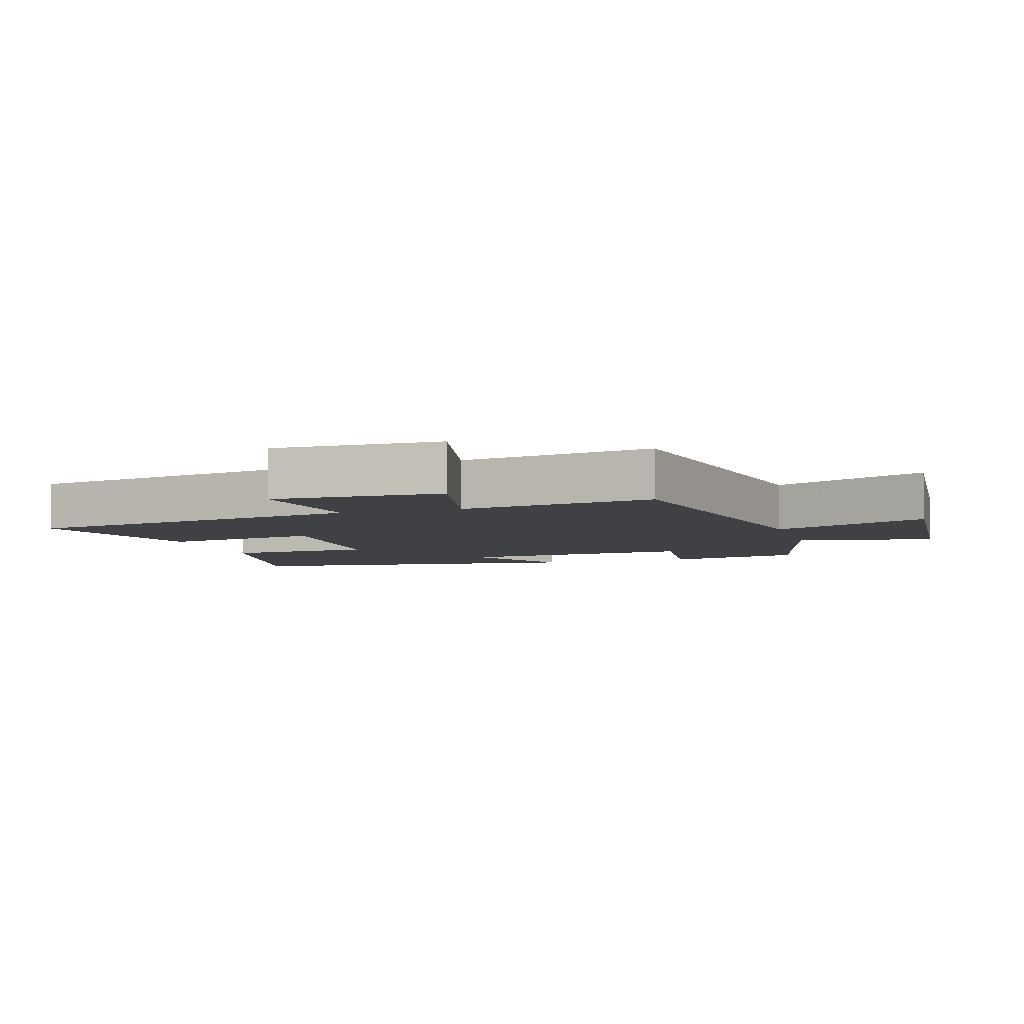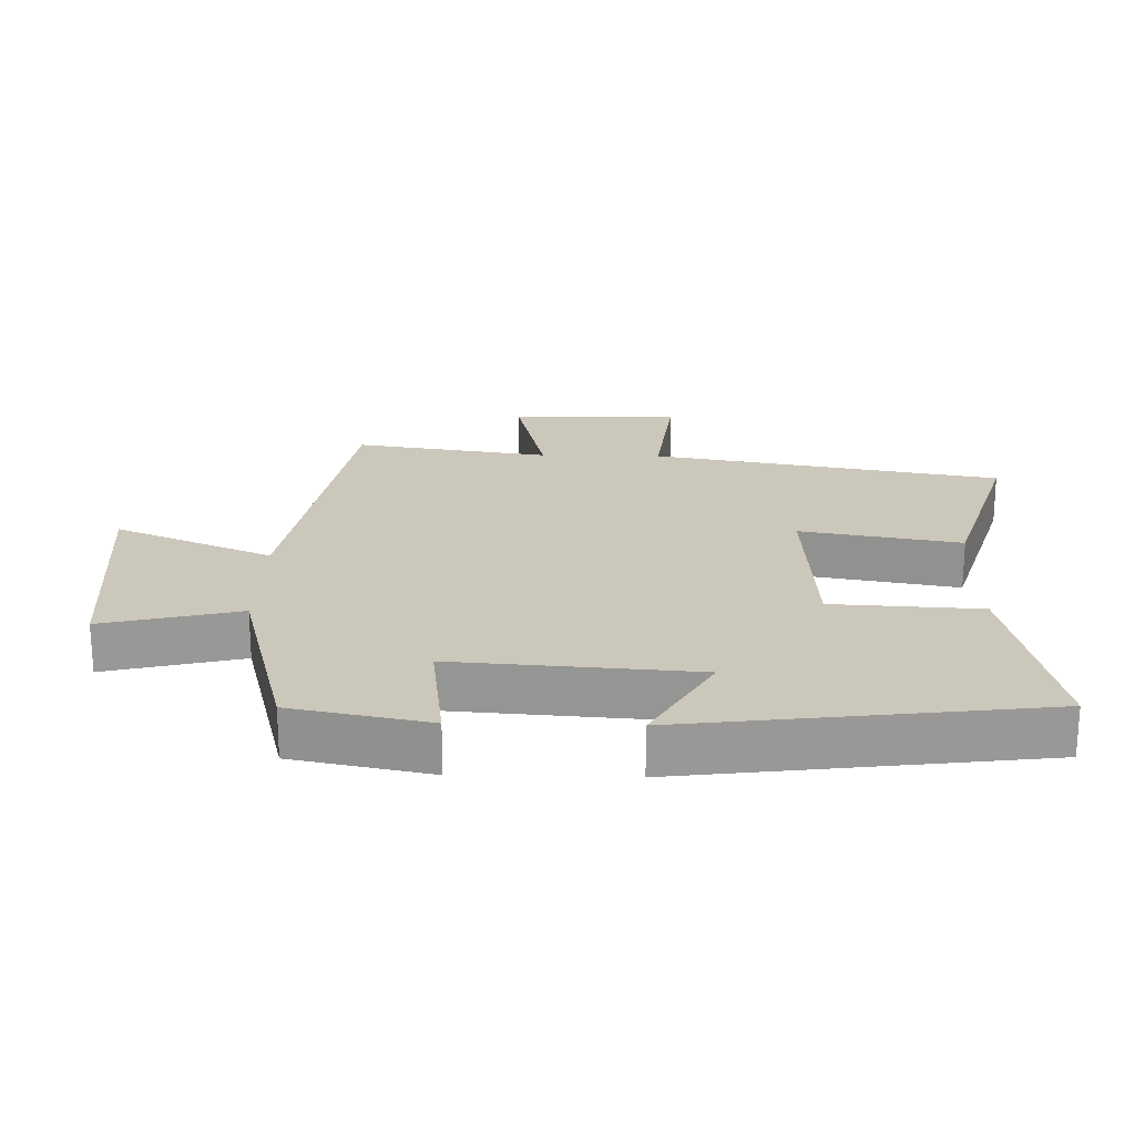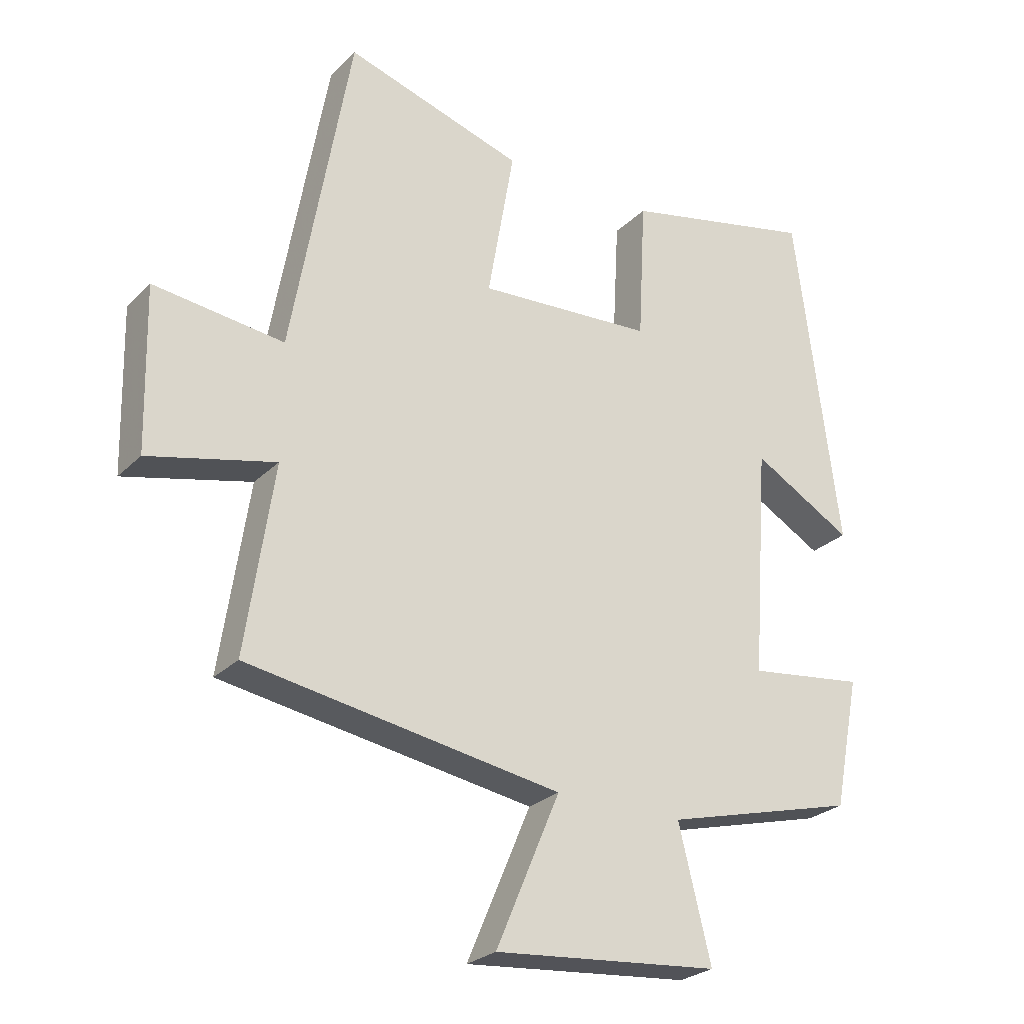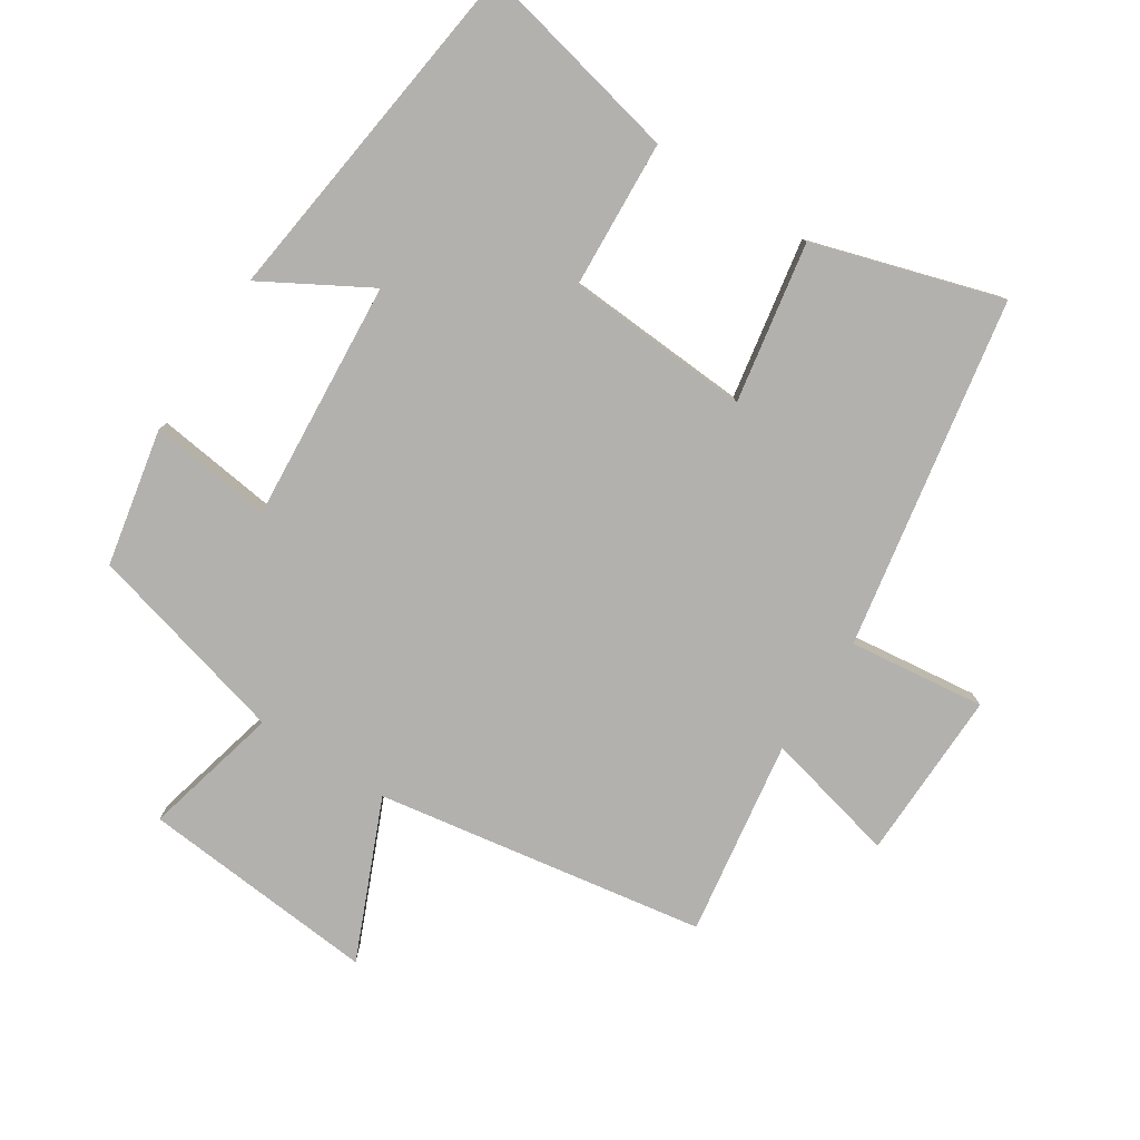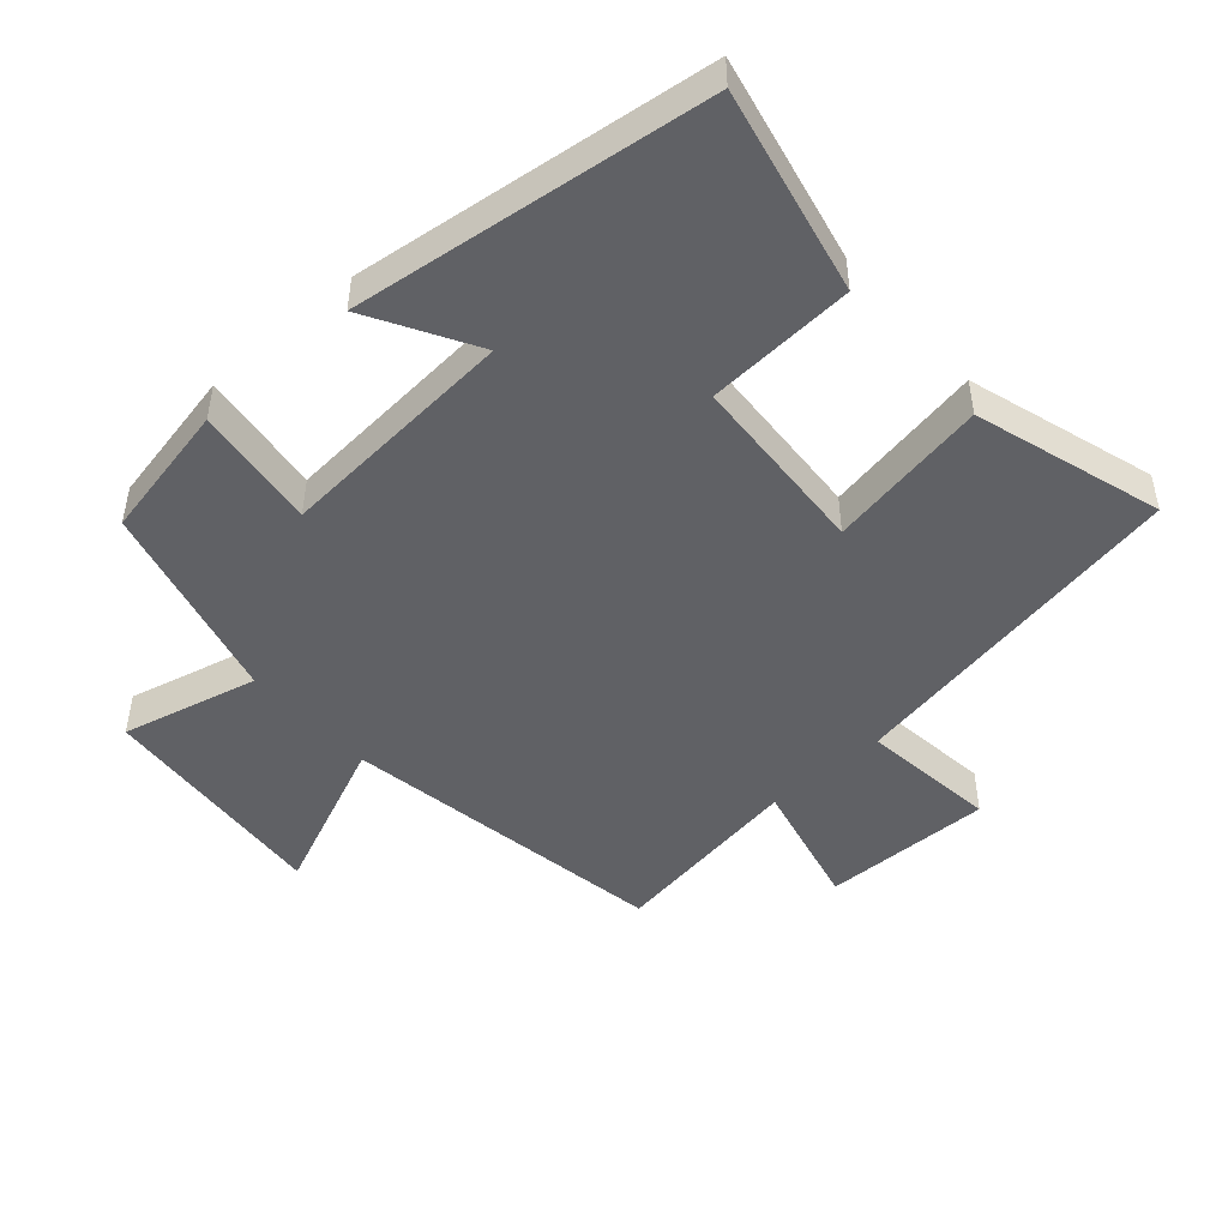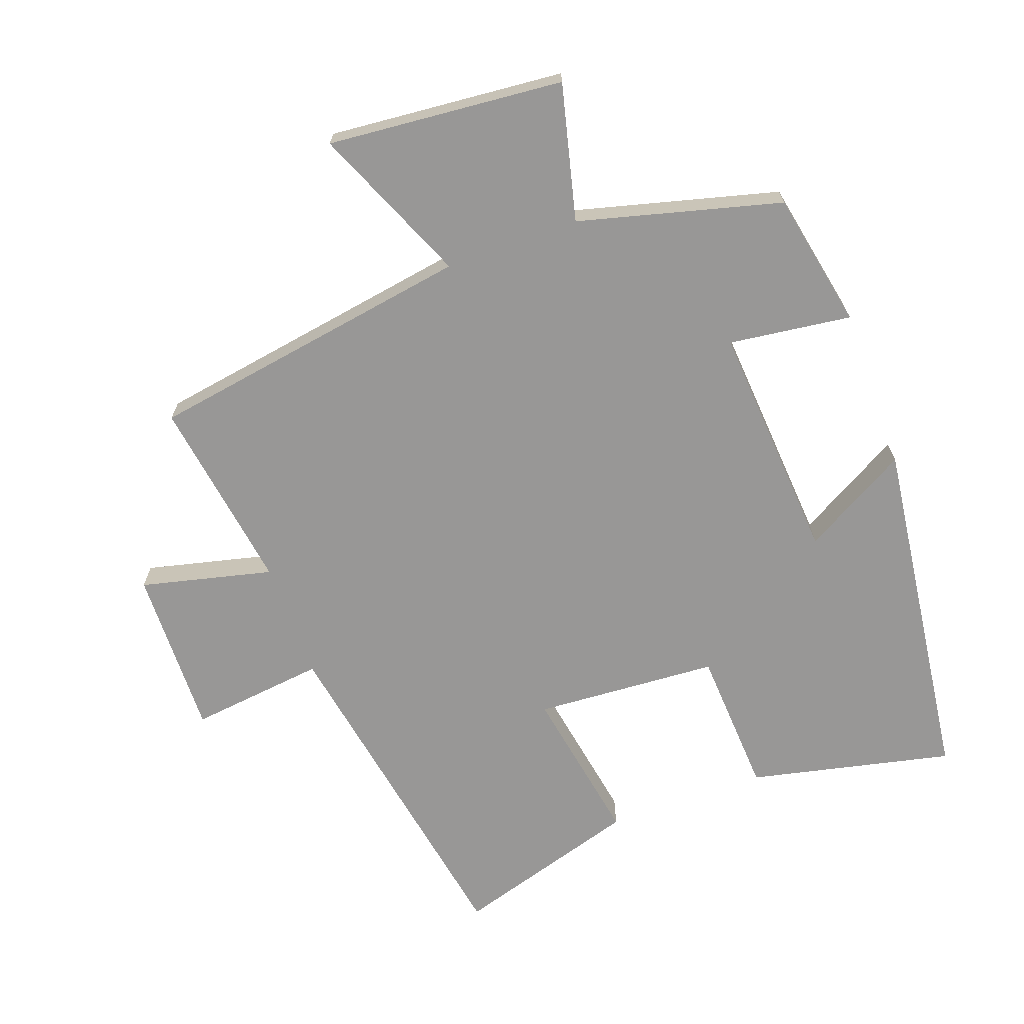
<metadata>
{"format":"obj","ext":"obj","renderer":"f3d","projection":"perspective","resolution":1024,"background":"white","views":[{"elev":-5.7,"azim":107.5,"up":"+Y"},{"elev":21.7,"azim":-88.6,"up":"+Y"},{"elev":-26.1,"azim":146.1,"up":"+Z"},{"elev":-79.3,"azim":-32.7,"up":"+Y"},{"elev":-47.5,"azim":-48.3,"up":"+Y"},{"elev":-68.3,"azim":-160.0,"up":"+Y"}]}
</metadata>
<code>
v -0.459 0.07 -0.42
v -0.5 0.07 -0.214
v -0.315 0.07 -0.238
v -0.341 0.07 0.124
v -0.5 0.07 0.034
v -0.431 0.07 0.569
v -0.123 0.07 0.5
v -0.111 0.07 0.277
v 0.167 0.07 0.259
v 0.125 0.07 0.5
v 0.407 0.07 0.585
v 0.5 0.07 0.059
v 0.705 0.07 0.083
v 0.699 0.07 -0.173
v 0.5 0.07 -0.125
v 0.544 0.07 -0.42
v 0.05 0.07 -0.5
v 0.151 0.07 -0.737
v -0.205 0.07 -0.705
v -0.154 0.07 -0.5
v -0.459 0 -0.42
v -0.5 0 -0.214
v -0.315 0 -0.238
v -0.341 0 0.124
v -0.5 0 0.034
v -0.431 0 0.569
v -0.123 0 0.5
v -0.111 0 0.277
v 0.167 0 0.259
v 0.125 0 0.5
v 0.407 0 0.585
v 0.5 0 0.059
v 0.705 0 0.083
v 0.699 0 -0.173
v 0.5 0 -0.125
v 0.544 0 -0.42
v 0.05 0 -0.5
v 0.151 0 -0.737
v -0.205 0 -0.705
v -0.154 0 -0.5
f 17 18 19 20
f 17 20 1
f 16 17 1
f 15 16 1
f 12 13 14 15
f 11 12 15
f 10 11 15
f 9 10 15
f 8 9 15
f 6 7 8
f 5 6 8
f 4 5 8
f 3 4 8 15
f 1 2 3
f 1 3 15
f 40 39 38 37
f 21 40 37
f 21 37 36
f 21 36 35
f 35 34 33 32
f 35 32 31
f 35 31 30
f 35 30 29
f 35 29 28
f 28 27 26
f 28 26 25
f 28 25 24
f 35 28 24 23
f 23 22 21
f 35 23 21
f 1 21 22 2
f 2 22 23 3
f 3 23 24 4
f 4 24 25 5
f 5 25 26 6
f 6 26 27 7
f 7 27 28 8
f 8 28 29 9
f 9 29 30 10
f 10 30 31 11
f 11 31 32 12
f 12 32 33 13
f 13 33 34 14
f 14 34 35 15
f 15 35 36 16
f 16 36 37 17
f 17 37 38 18
f 18 38 39 19
f 19 39 40 20
f 20 40 21 1

</code>
